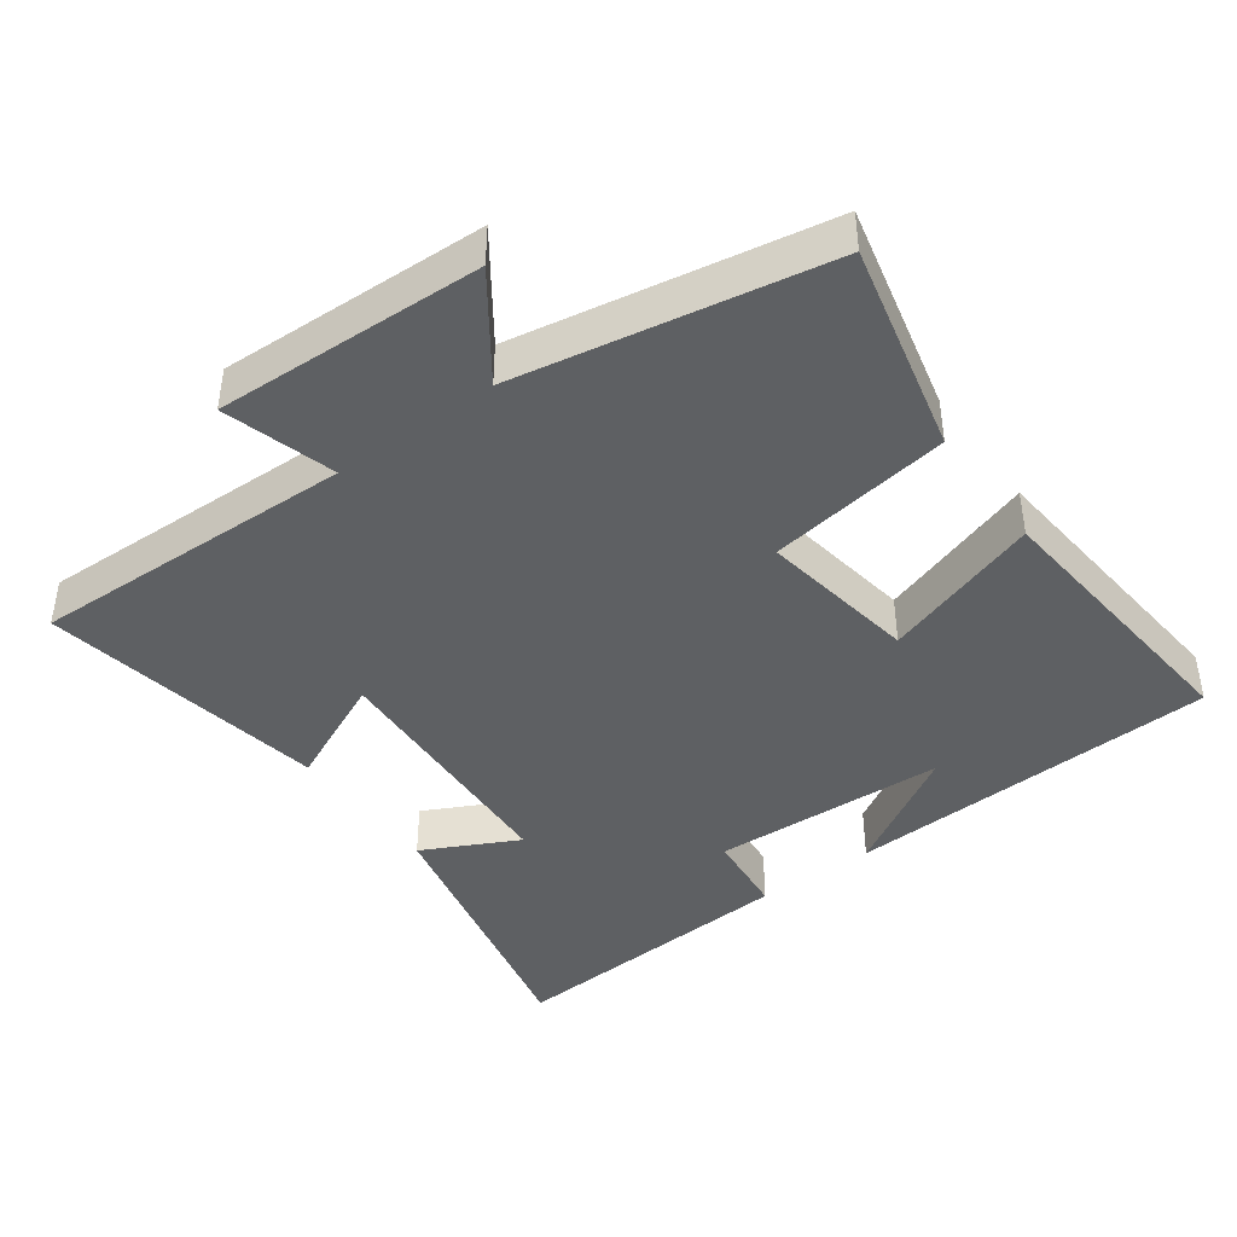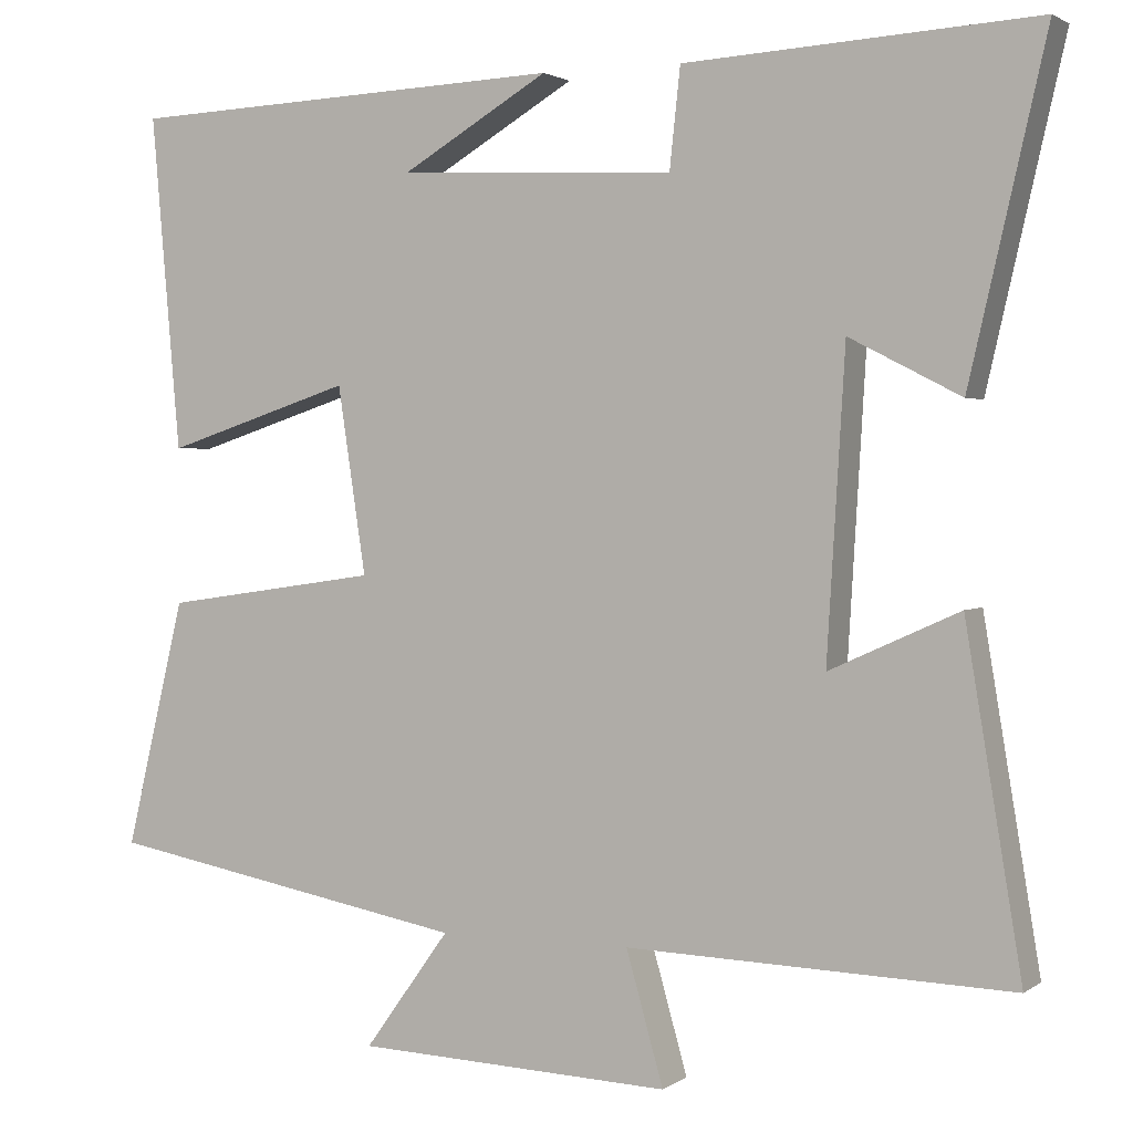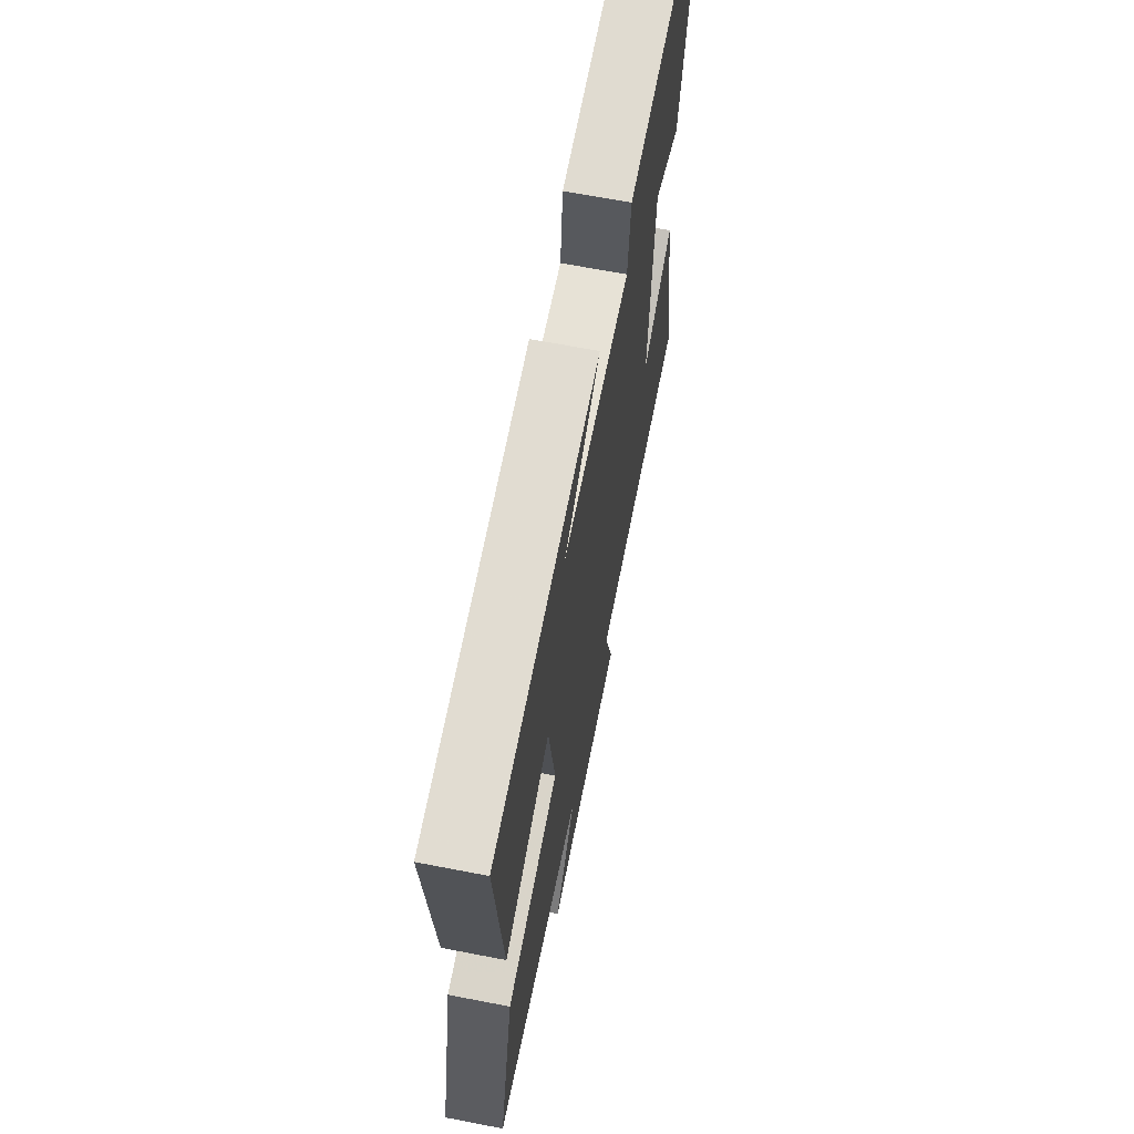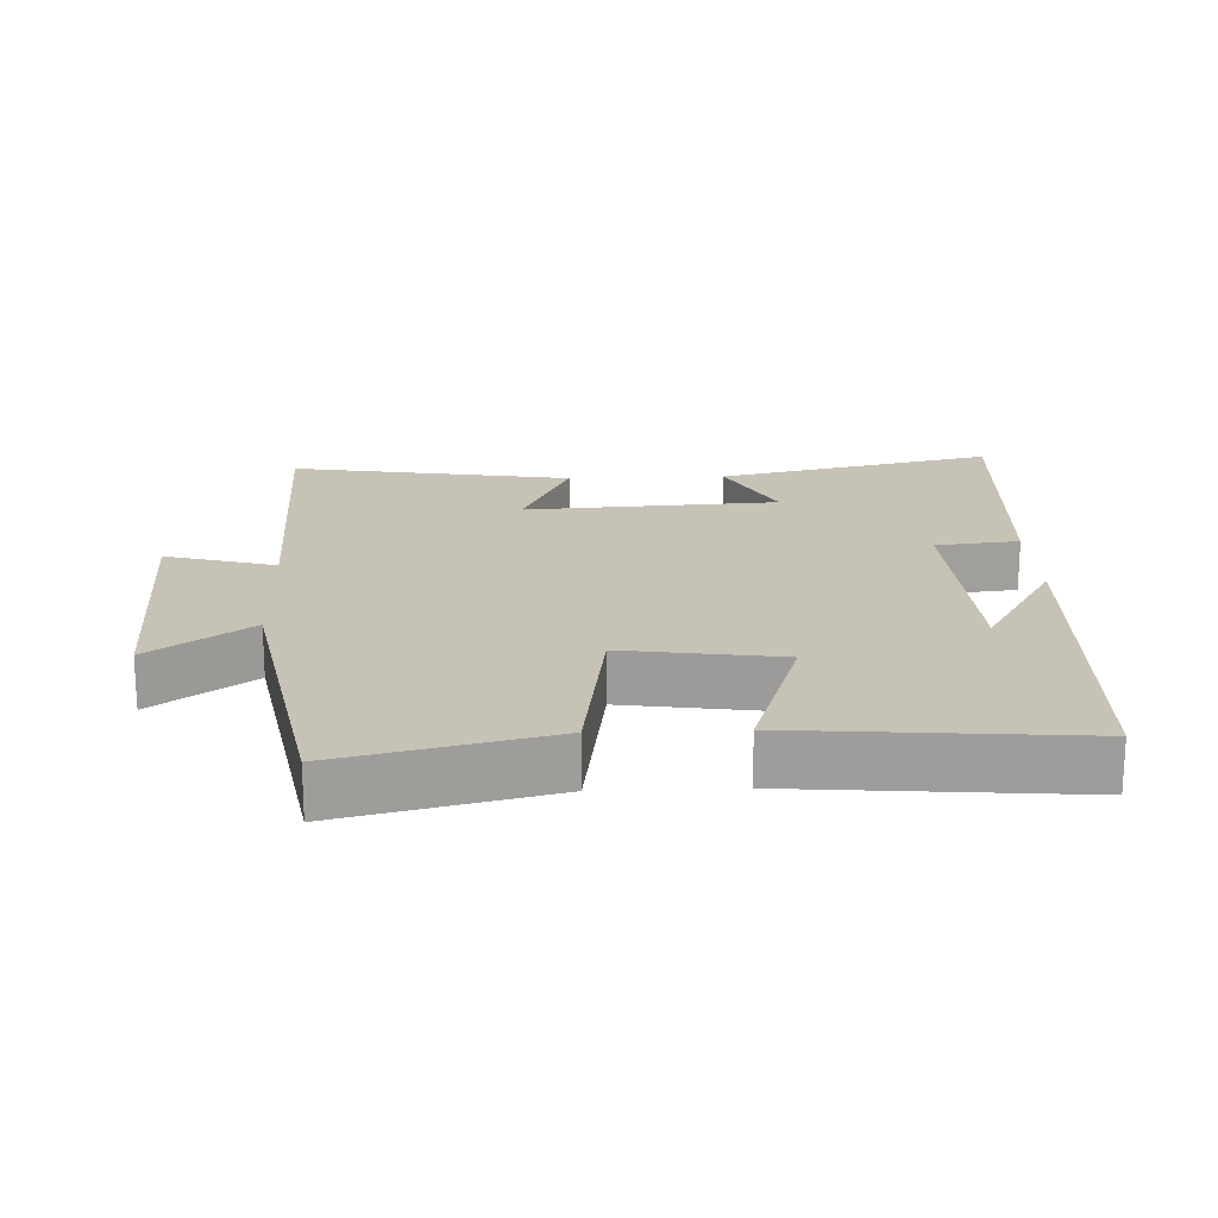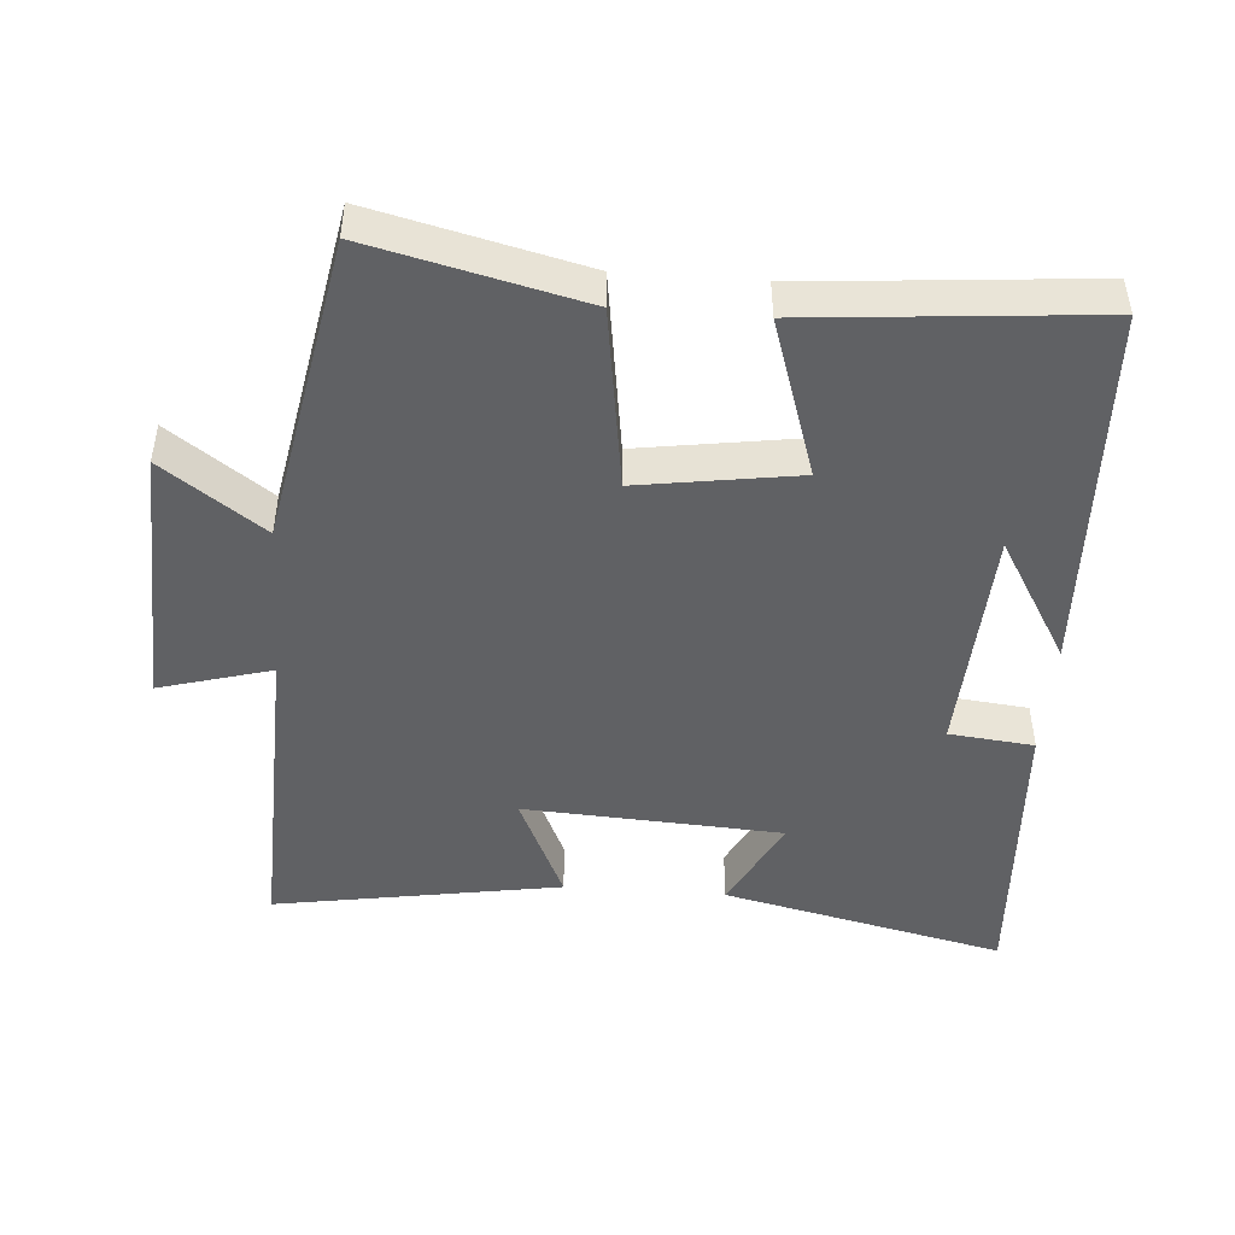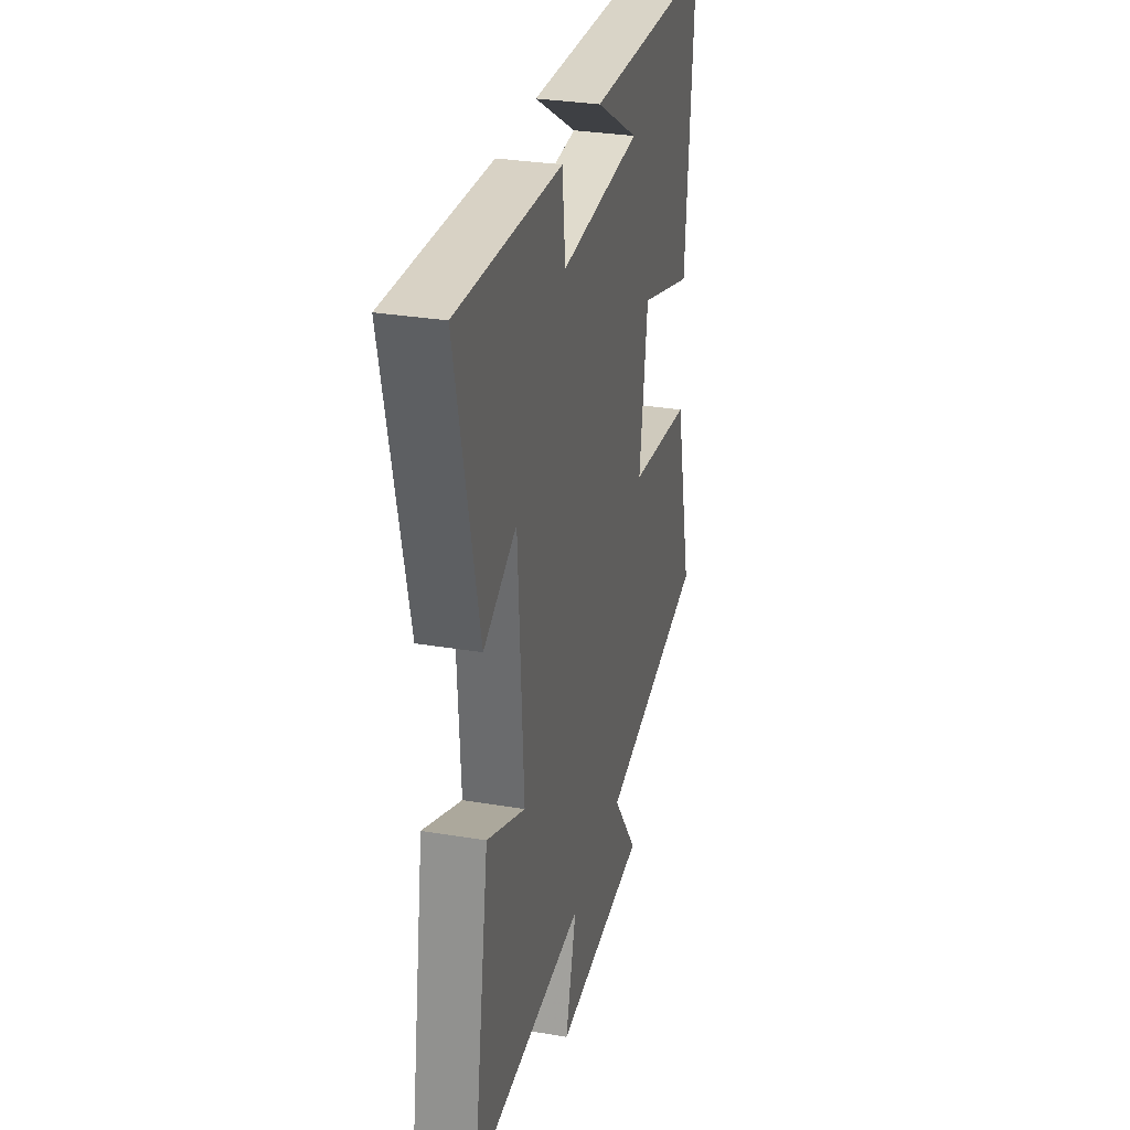
<metadata>
{"format":"obj","ext":"obj","renderer":"f3d","projection":"perspective","resolution":1024,"background":"white","views":[{"elev":-42.4,"azim":-143.6,"up":"+Y"},{"elev":1.9,"azim":25.3,"up":"+Z"},{"elev":66.4,"azim":-79.0,"up":"+Z"},{"elev":19.2,"azim":-92.3,"up":"+Y"},{"elev":-46.8,"azim":-94.3,"up":"+Y"},{"elev":30.8,"azim":103.5,"up":"+Z"}]}
</metadata>
<code>
v -0.572 0.07 -0.418
v -0.5 0.07 -0.118
v -0.239 0.07 -0.08
v -0.273 0.07 0.146
v -0.5 0.07 0.072
v -0.535 0.07 0.477
v -0.002 0.07 0.5
v -0.179 0.07 0.395
v 0.155 0.07 0.379
v 0.168 0.07 0.5
v 0.593 0.07 0.525
v 0.5 0.07 0.122
v 0.365 0.07 0.191
v 0.343 0.07 -0.177
v 0.5 0.07 -0.106
v 0.568 0.07 -0.515
v 0.103 0.07 -0.5
v 0.148 0.07 -0.659
v -0.234 0.07 -0.643
v -0.131 0.07 -0.5
v -0.572 0 -0.418
v -0.5 0 -0.118
v -0.239 0 -0.08
v -0.273 0 0.146
v -0.5 0 0.072
v -0.535 0 0.477
v -0.002 0 0.5
v -0.179 0 0.395
v 0.155 0 0.379
v 0.168 0 0.5
v 0.593 0 0.525
v 0.5 0 0.122
v 0.365 0 0.191
v 0.343 0 -0.177
v 0.5 0 -0.106
v 0.568 0 -0.515
v 0.103 0 -0.5
v 0.148 0 -0.659
v -0.234 0 -0.643
v -0.131 0 -0.5
f 17 18 19 20
f 1 2 3
f 20 1 3
f 17 20 3
f 14 15 16 17
f 17 3 4
f 14 17 4
f 13 14 4
f 11 12 13
f 10 11 13
f 9 10 13
f 8 9 13 4
f 6 7 8
f 4 5 6 8
f 40 39 38 37
f 23 22 21
f 23 21 40
f 23 40 37
f 37 36 35 34
f 24 23 37
f 24 37 34
f 24 34 33
f 33 32 31
f 33 31 30
f 33 30 29
f 24 33 29 28
f 28 27 26
f 28 26 25 24
f 1 21 22 2
f 2 22 23 3
f 3 23 24 4
f 4 24 25 5
f 5 25 26 6
f 6 26 27 7
f 7 27 28 8
f 8 28 29 9
f 9 29 30 10
f 10 30 31 11
f 11 31 32 12
f 12 32 33 13
f 13 33 34 14
f 14 34 35 15
f 15 35 36 16
f 16 36 37 17
f 17 37 38 18
f 18 38 39 19
f 19 39 40 20
f 20 40 21 1

</code>
